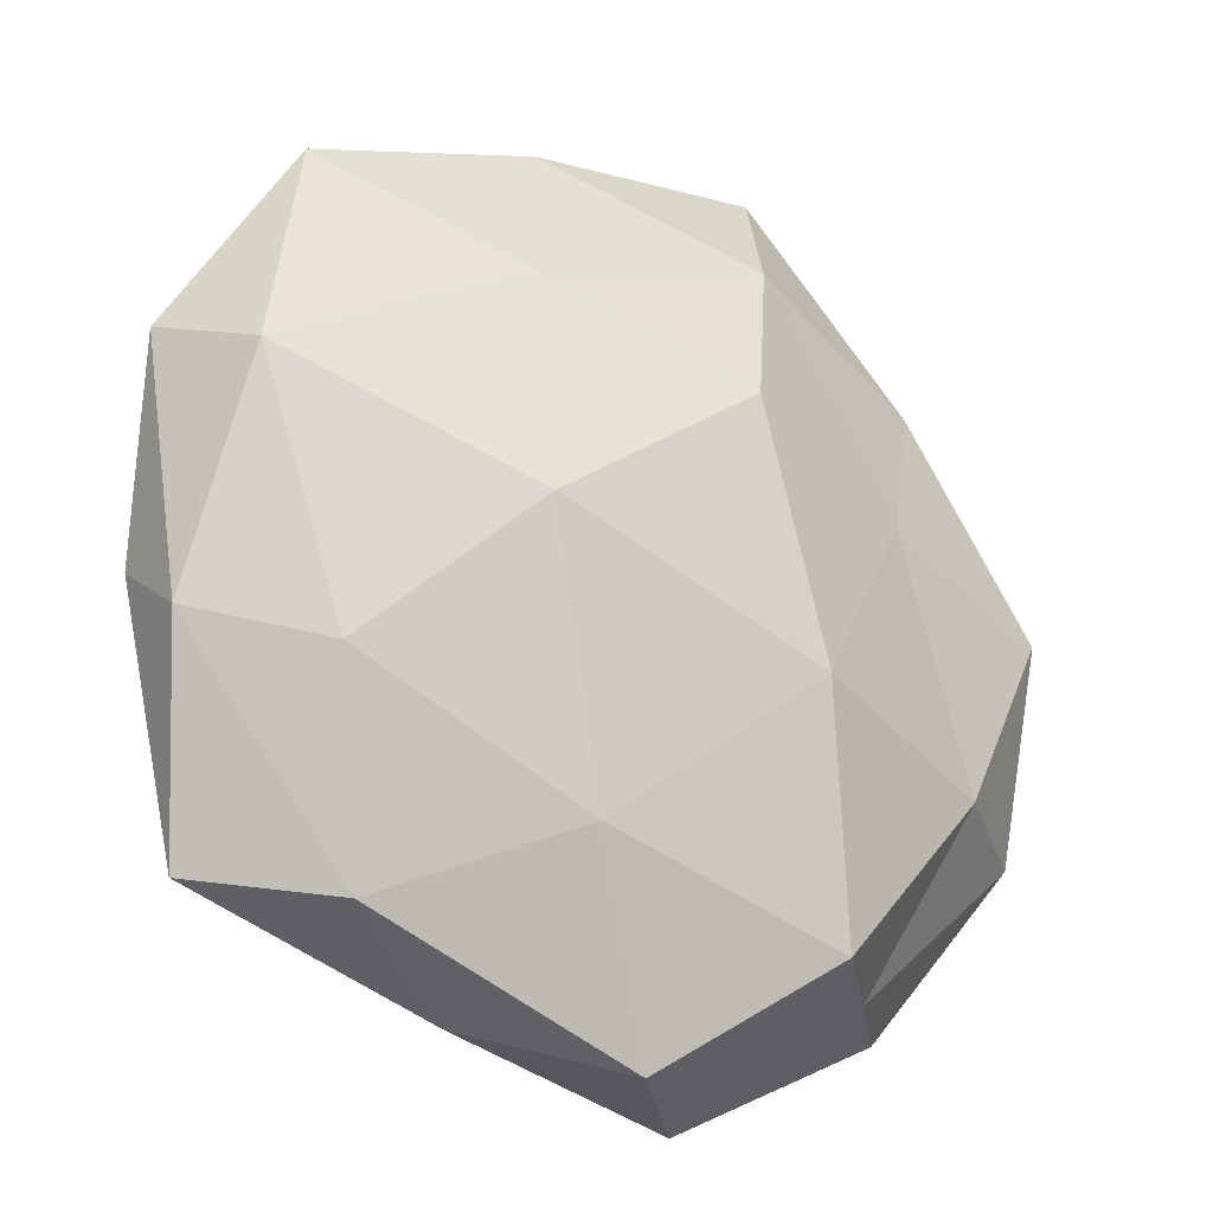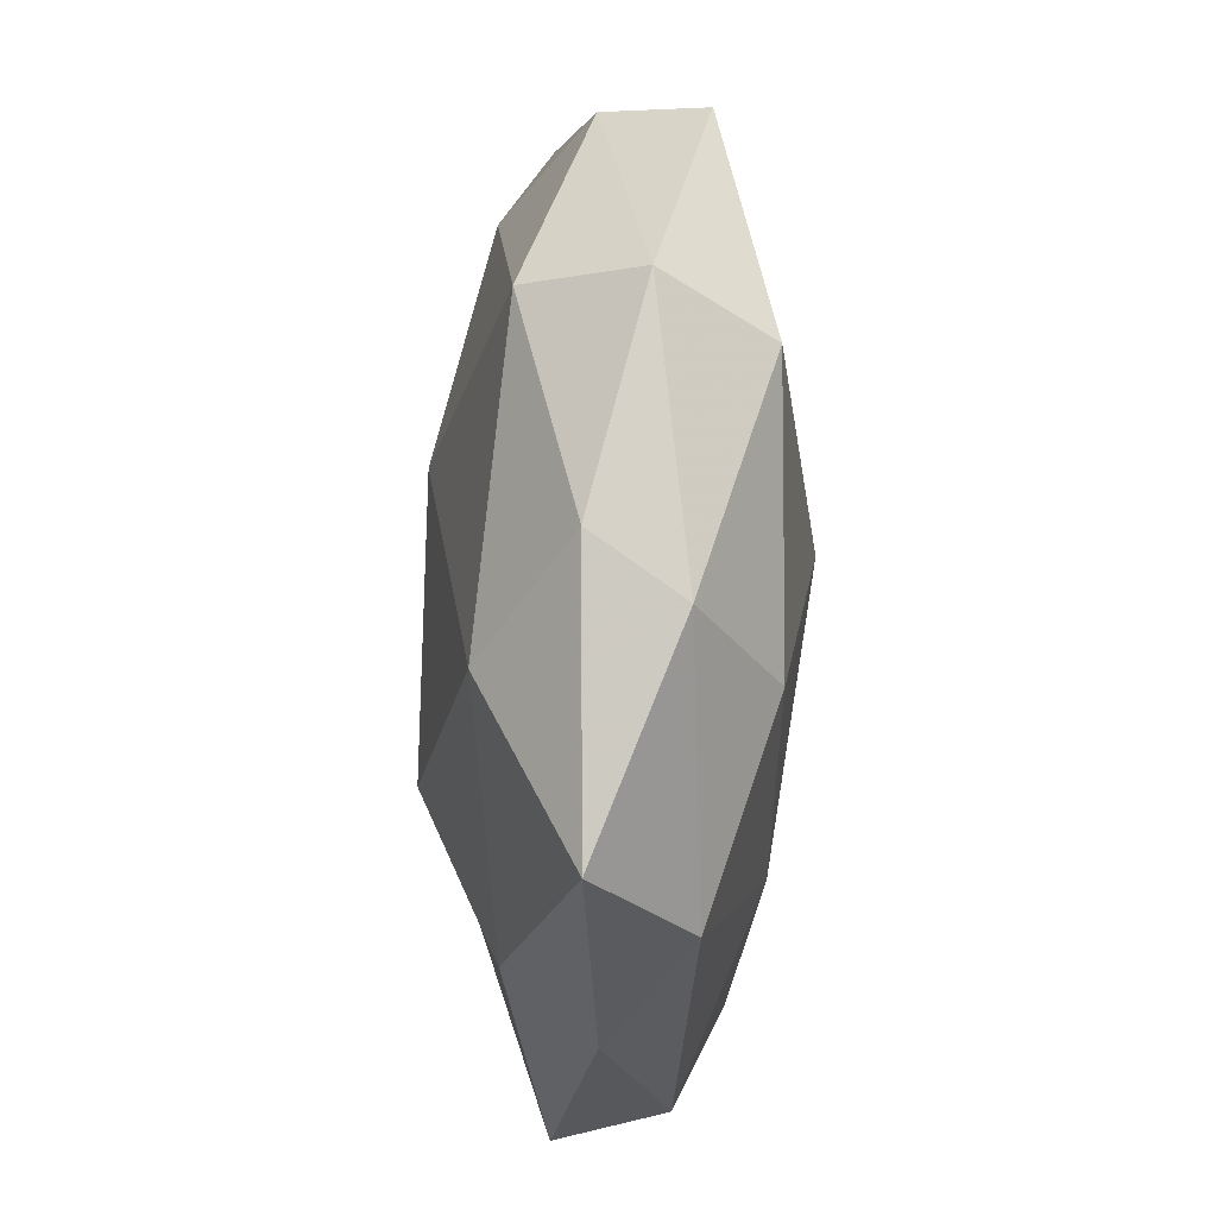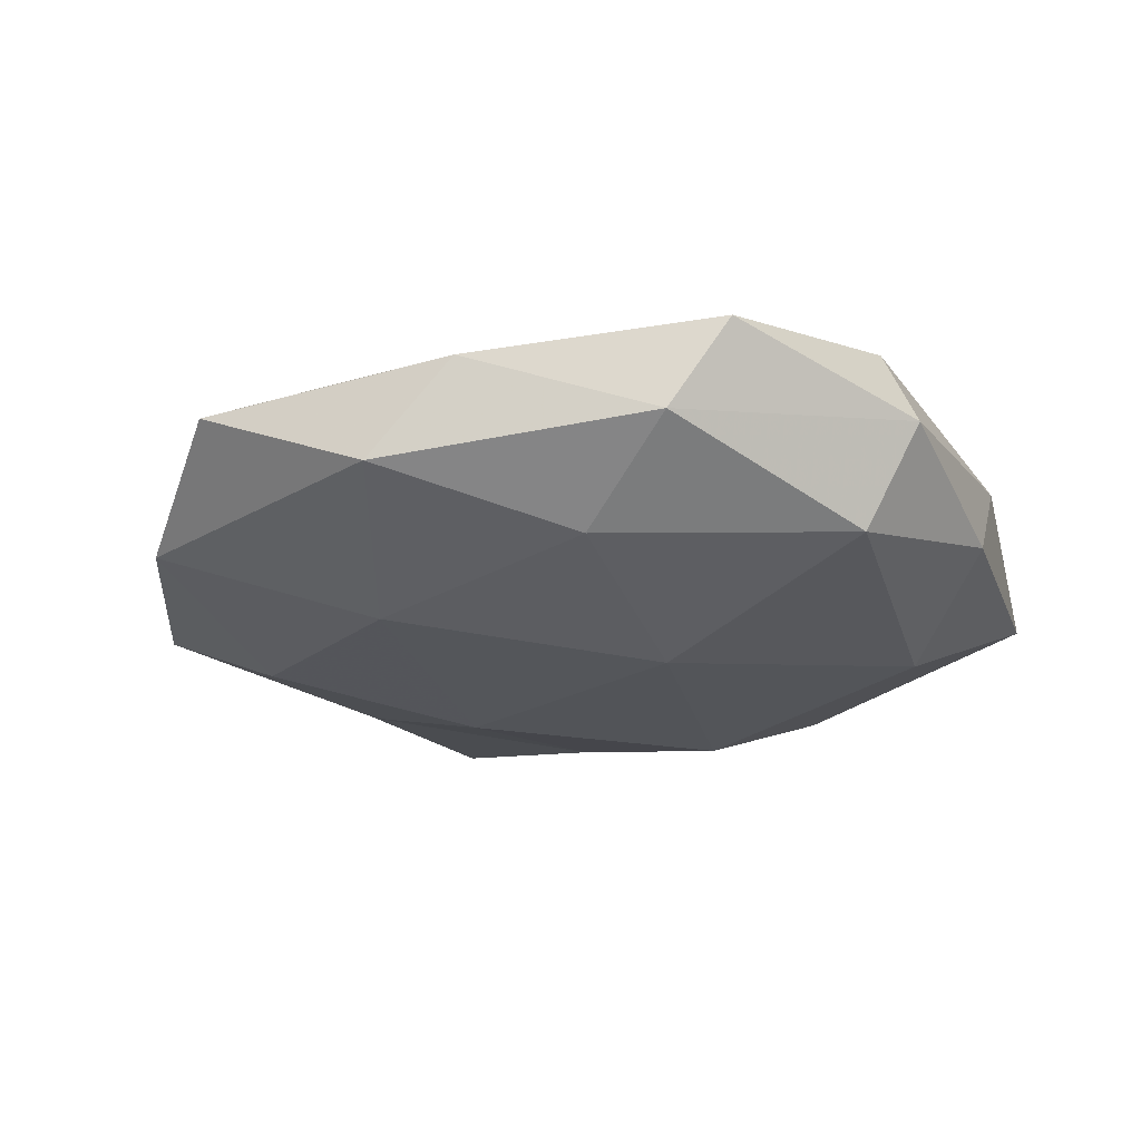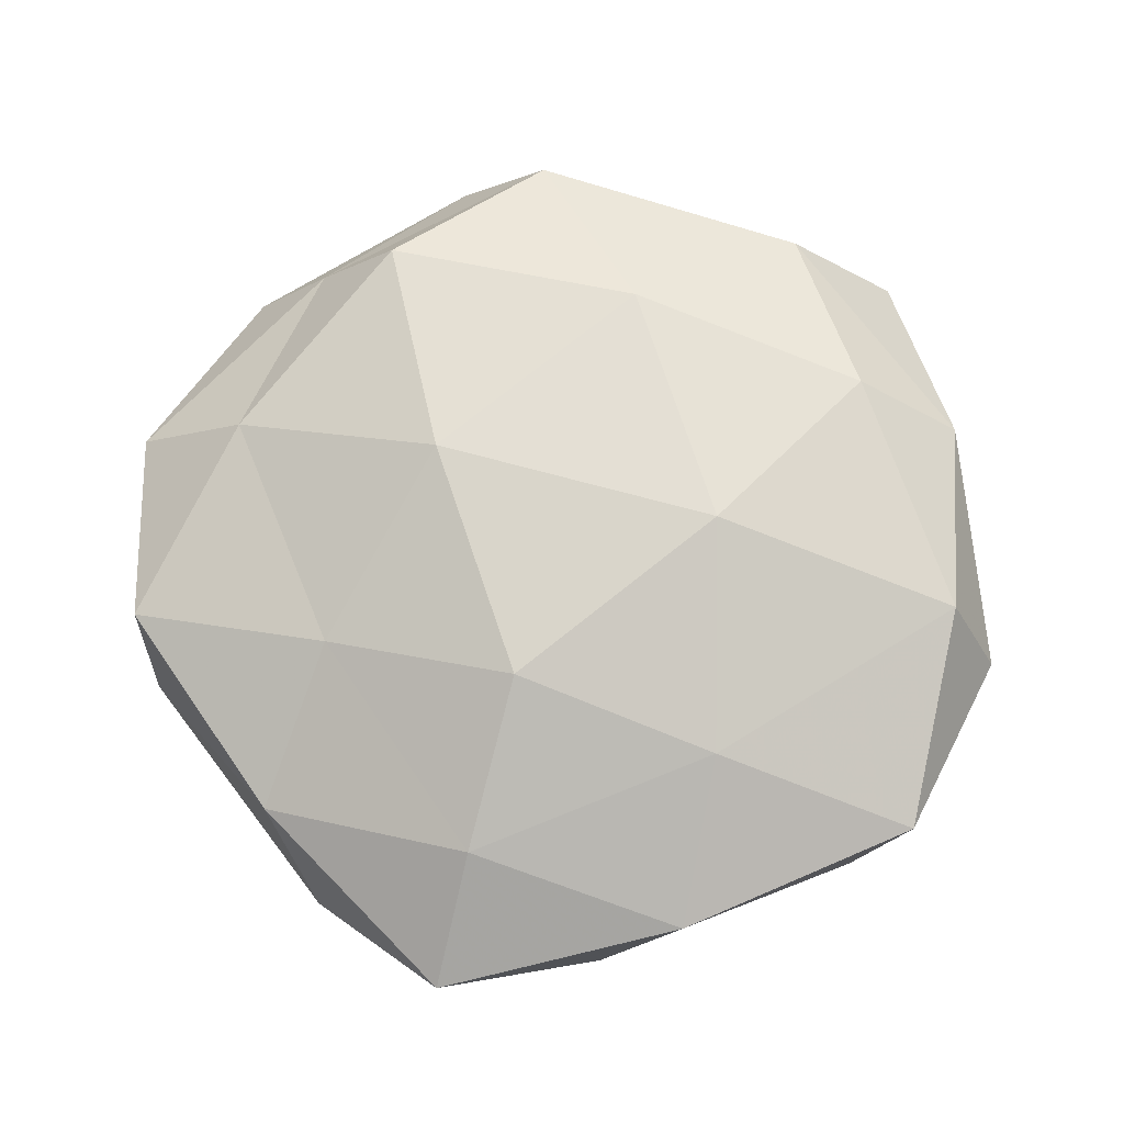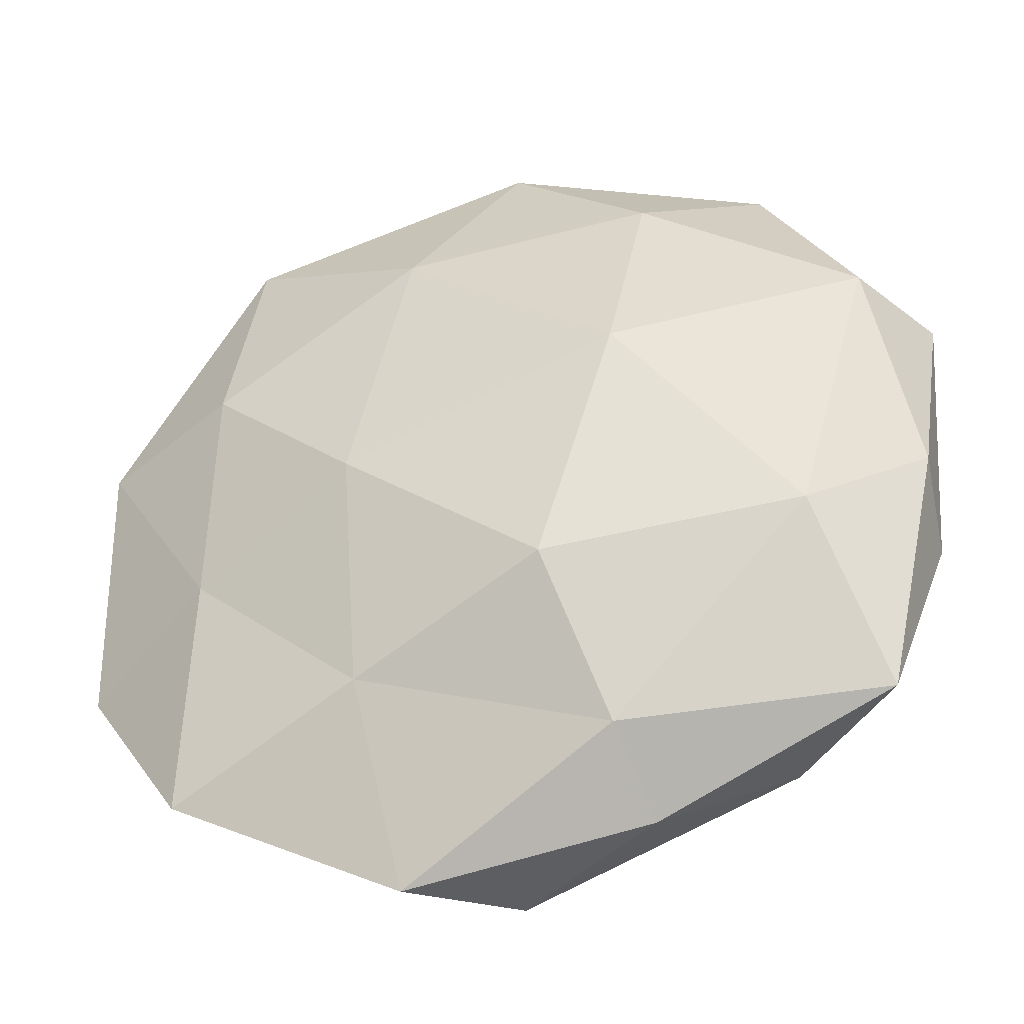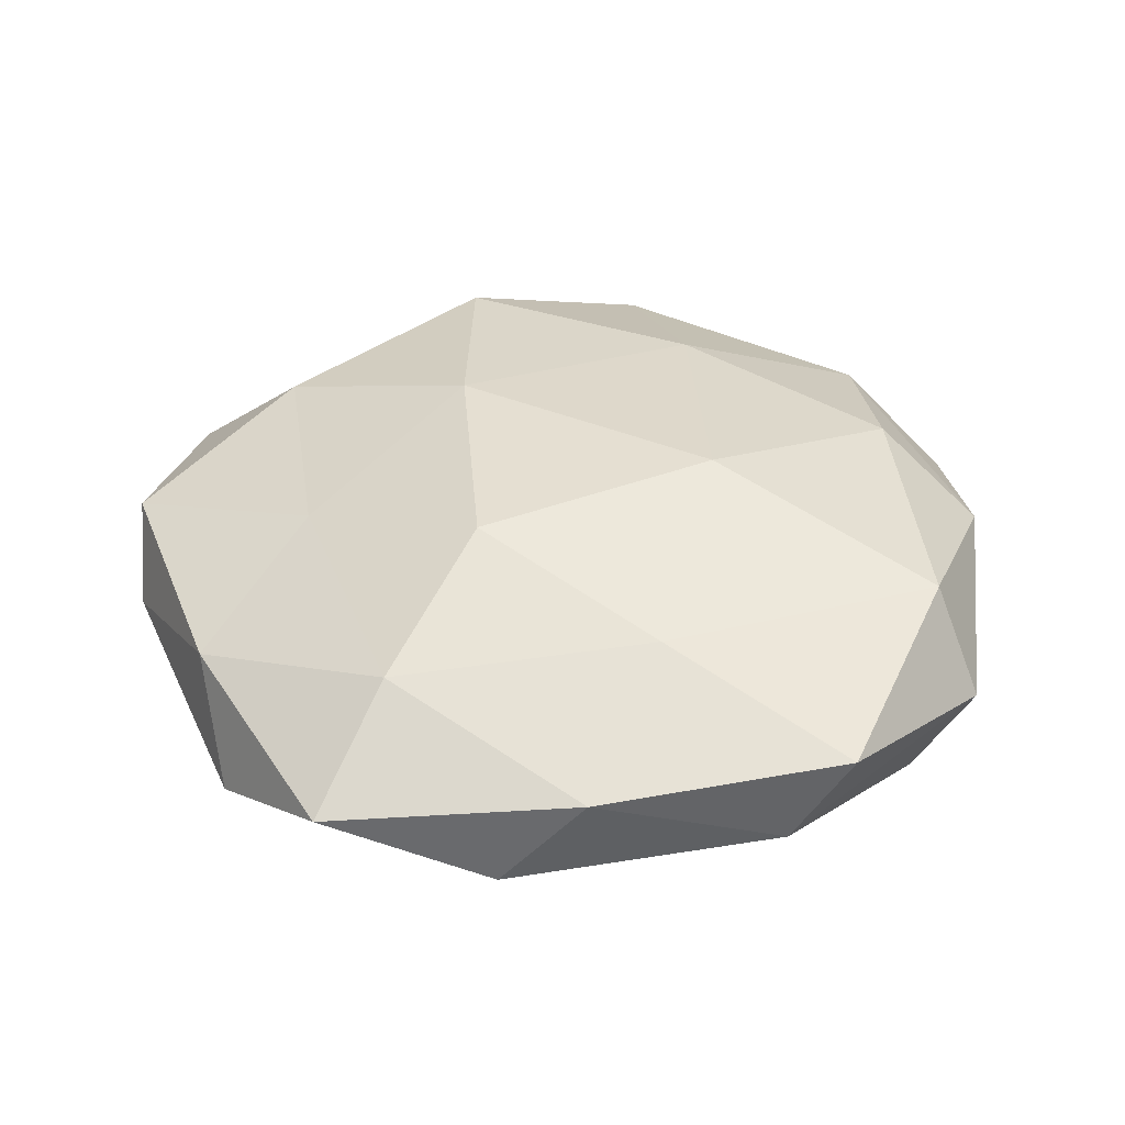
<metadata>
{"format":"obj","ext":"obj","renderer":"f3d","projection":"perspective","resolution":1024,"background":"white","views":[{"elev":-24.6,"azim":-33.6,"up":"+Y"},{"elev":-16.2,"azim":-93.1,"up":"+Y"},{"elev":-22.8,"azim":-150.3,"up":"+Z"},{"elev":75.0,"azim":177.7,"up":"+Z"},{"elev":-37.1,"azim":-162.5,"up":"+Y"},{"elev":39.1,"azim":-168.4,"up":"+Z"}]}
</metadata>
<code>
v 0.04325 -0.01666 0.01065
v 0.02281 -0.03869 0.01386
v 0.03741 0.01652 -0.01334
v -0.0369 -0.01814 0.01417
v 0.01531 0.04009 0.01205
v -0.01087 0.04972 0.005496
v -0.01701 0.000754 0.01984
v 0.04109 0.03248 0.004615
v 0.04212 -0.03985 -0.007485
v -0.007159 -0.02126 -0.01986
v 0.002525 -0.05259 0.006428
v 0.01361 -0.05448 -0.005559
v 0.02005 0.05555 0.002597
v -0.01325 -0.04052 -0.01155
v -0.01549 -0.04861 -0.001918
v -0.008536 -0.03075 0.01531
v -0.04015 0.03875 0.0078
v 0.01772 -0.001664 -0.01824
v -0.03313 0.04135 -0.003065
v 0.05736 0.006926 0.006117
v 0.01756 -0.01023 0.01885
v -0.0006845 0.05209 -0.00615
v -0.04598 0.01742 -0.01145
v -0.05298 0.01679 0.001016
v -0.0502 -0.01416 0.004634
v -0.01562 0.02939 0.01388
v -0.01634 0.009612 -0.01923
v 0.03955 -0.01055 -0.01049
v 0.0355 0.04324 -0.007055
v -0.05098 -0.00732 -0.005304
v 0.008767 0.01963 0.01959
v -0.03064 -0.04044 0.006765
v -0.01942 0.03502 -0.01257
v 0.03265 -0.03947 0.003178
v 0.03238 0.01296 0.01256
v 0.05718 -0.01853 -0.0007168
v 0.05591 0.0142 -0.004635
v 0.01081 0.03109 -0.01564
v -0.04675 0.01191 0.01332
v -0.03763 -0.01699 -0.01502
v -0.04435 -0.03767 -0.004846
v 0.01734 -0.03015 -0.01344
f 6 5 13
f 13 5 8
f 12 11 15
f 12 15 14
f 7 4 16
f 11 2 16
f 17 6 19
f 2 1 21
f 21 16 2
f 7 16 21
f 6 13 22
f 6 22 19
f 17 19 24
f 19 23 24
f 26 5 6
f 17 26 6
f 18 10 27
f 28 18 3
f 8 29 13
f 22 13 29
f 24 23 30
f 24 30 25
f 31 7 21
f 26 31 5
f 26 7 31
f 15 11 32
f 32 16 4
f 11 16 32
f 4 25 32
f 19 22 33
f 19 33 23
f 23 33 27
f 34 1 2
f 34 2 11
f 9 34 12
f 34 11 12
f 5 35 8
f 1 20 35
f 8 35 20
f 1 35 21
f 5 31 35
f 21 35 31
f 36 20 1
f 9 28 36
f 36 1 34
f 9 36 34
f 20 37 8
f 28 3 37
f 37 3 29
f 37 29 8
f 36 37 20
f 28 37 36
f 3 18 38
f 18 27 38
f 38 29 3
f 22 29 38
f 33 22 38
f 38 27 33
f 39 4 7
f 17 24 39
f 39 25 4
f 24 25 39
f 39 7 26
f 17 39 26
f 10 14 40
f 40 27 10
f 23 27 40
f 30 23 40
f 14 15 41
f 25 30 41
f 32 41 15
f 25 41 32
f 14 41 40
f 40 41 30
f 9 12 42
f 42 14 10
f 12 14 42
f 42 10 18
f 9 42 28
f 42 18 28

</code>
